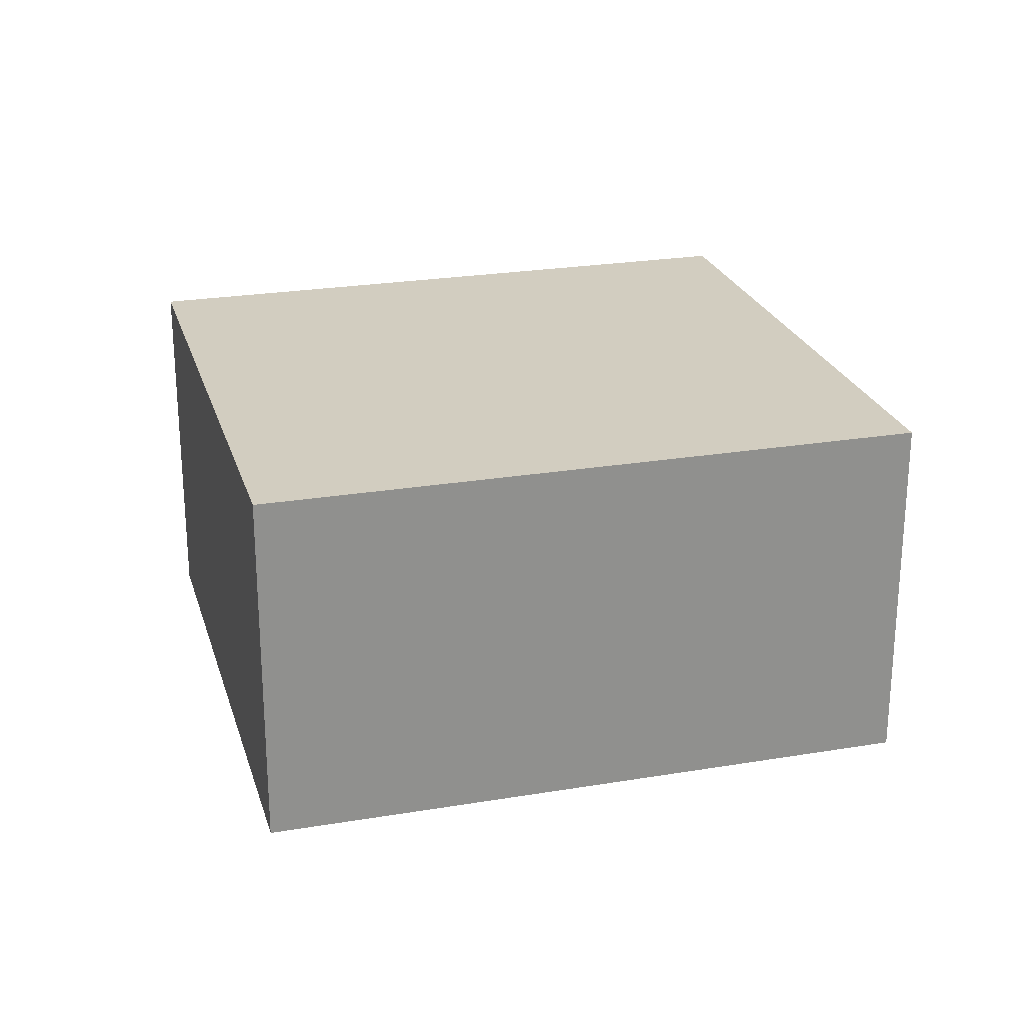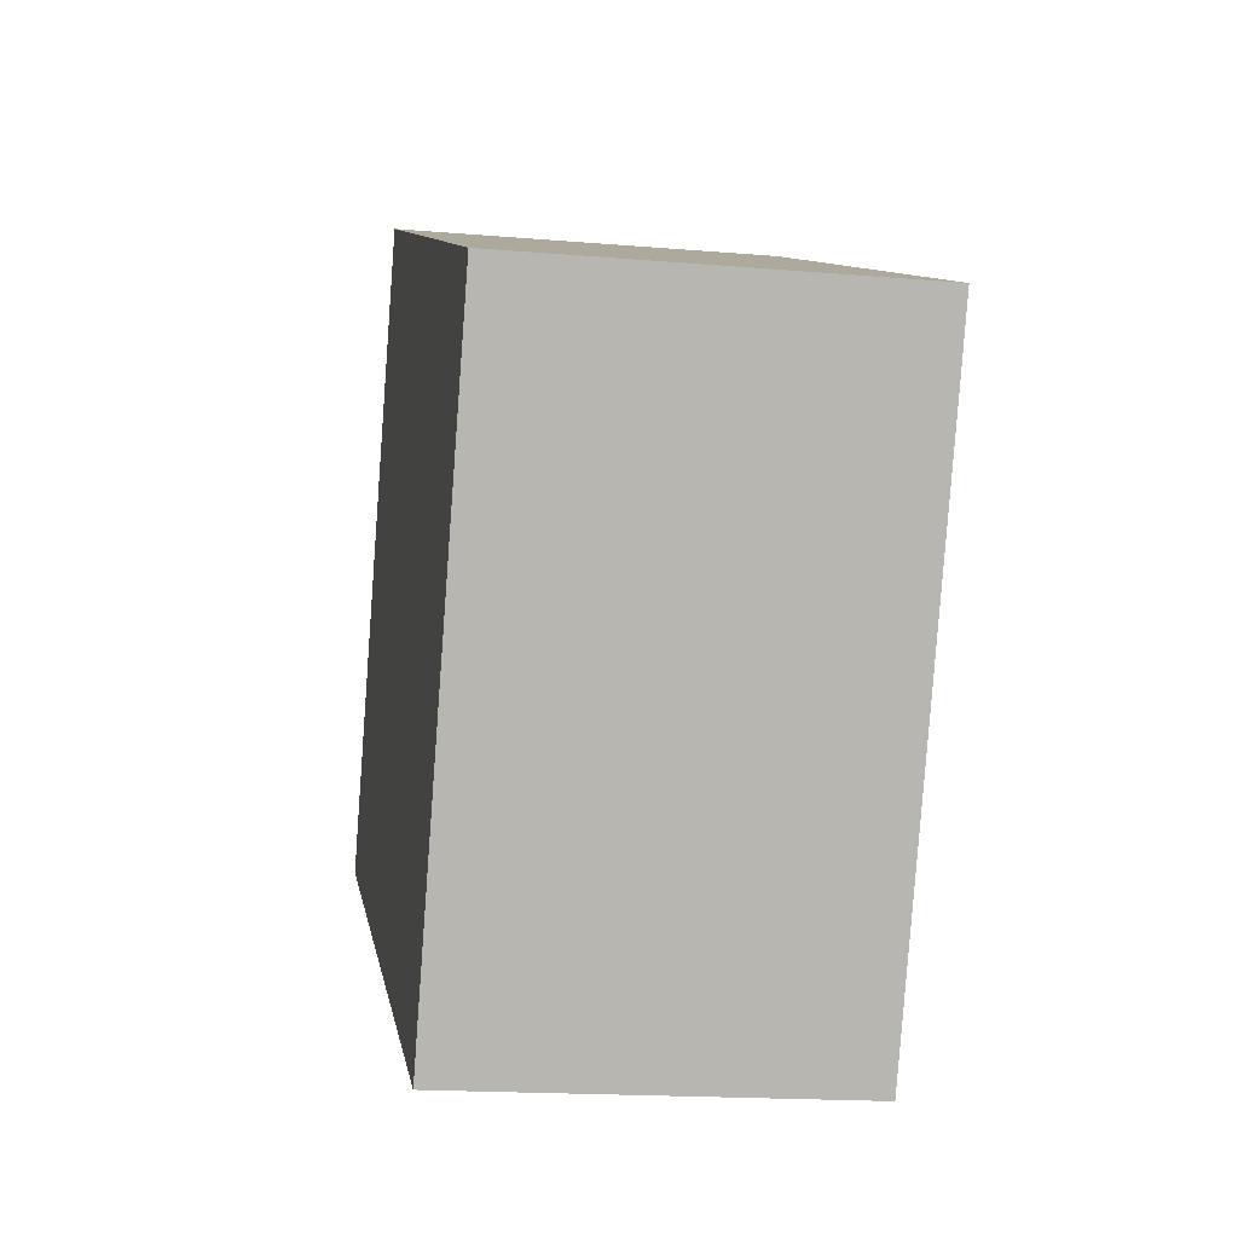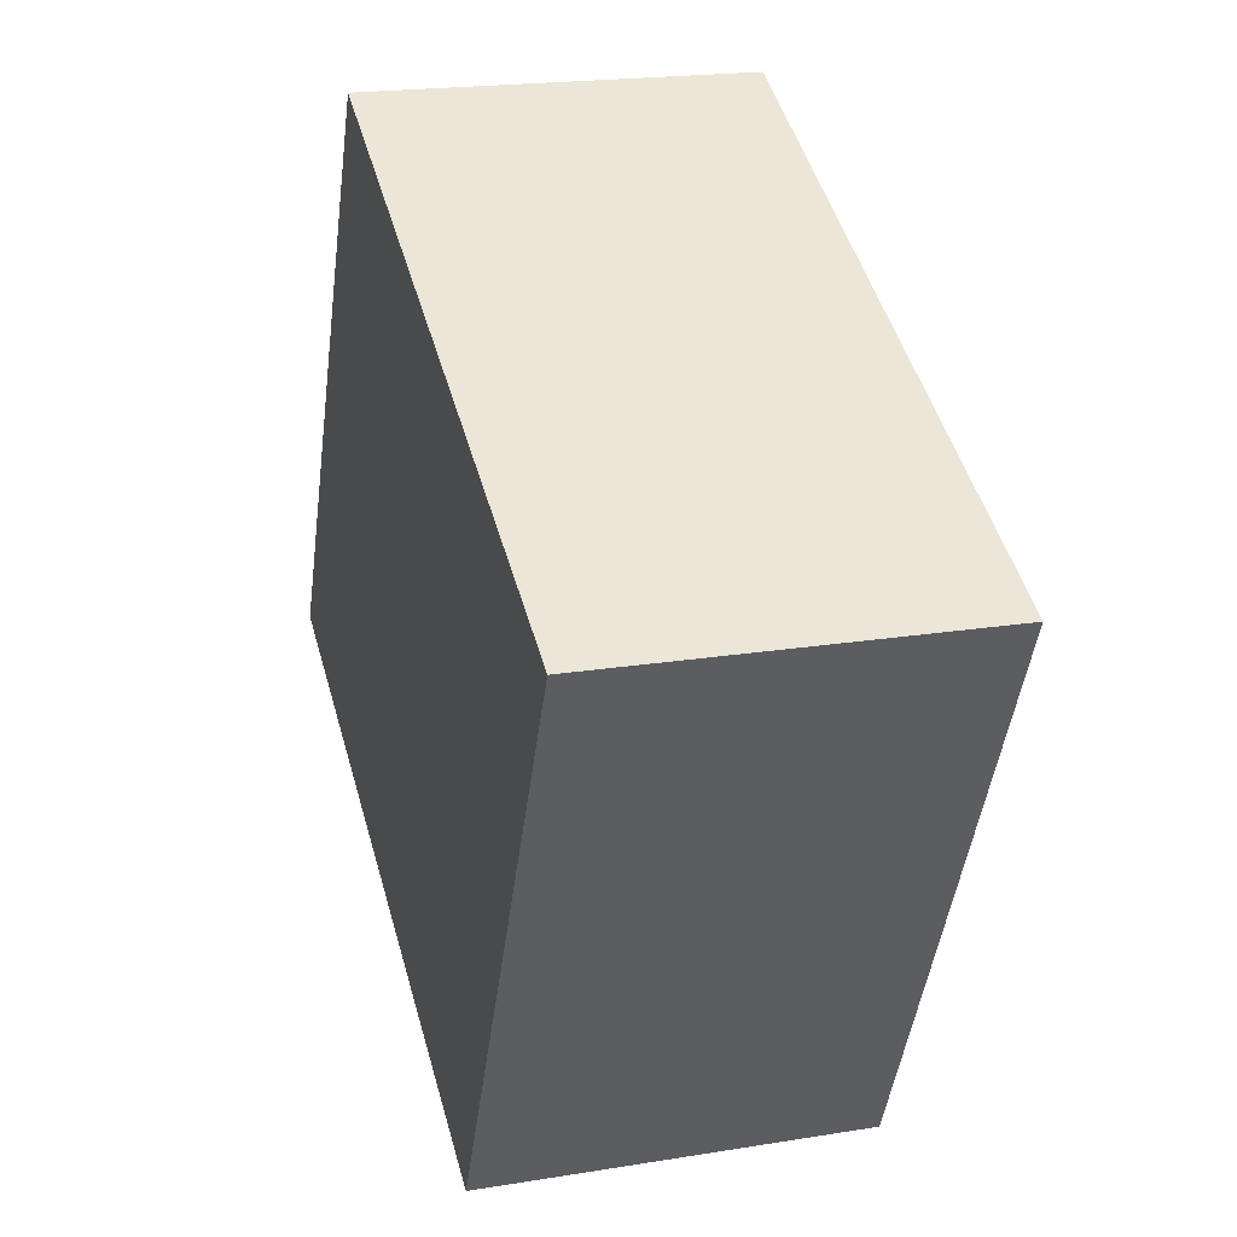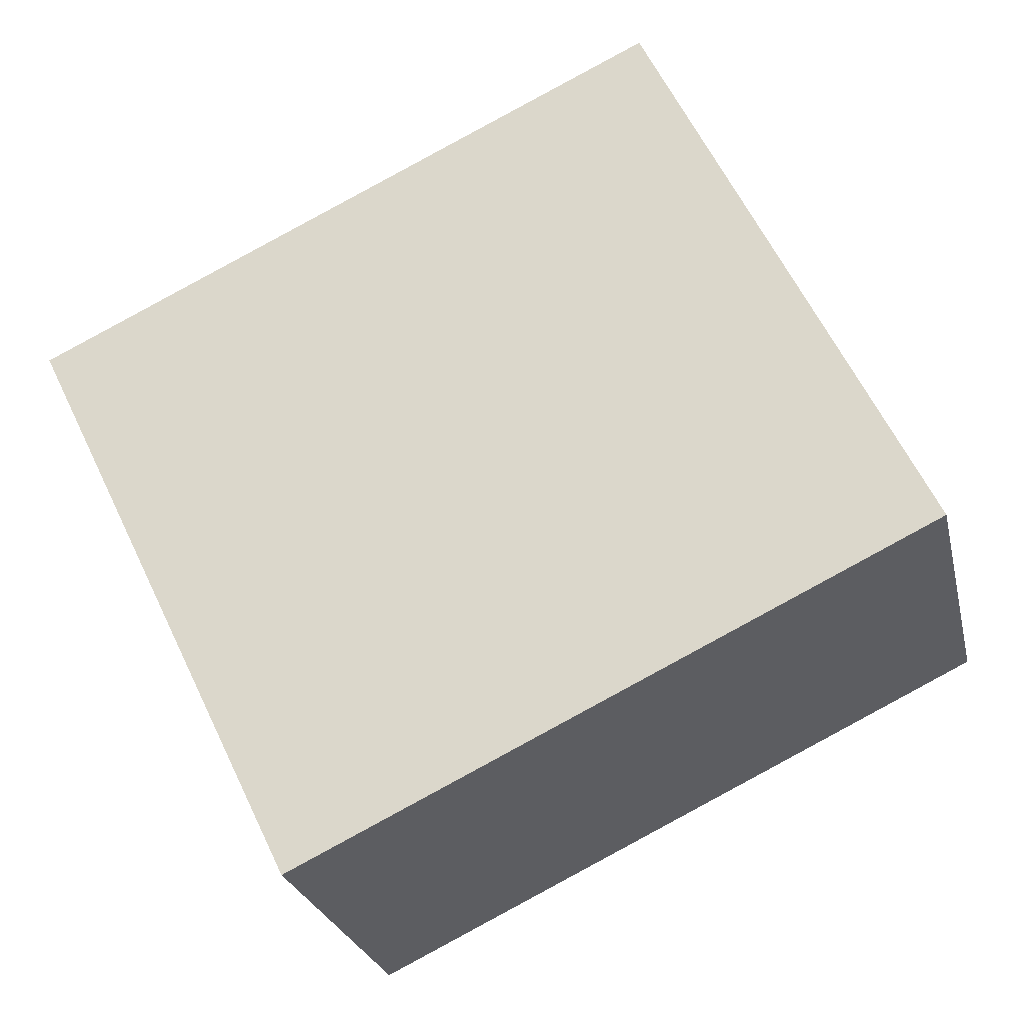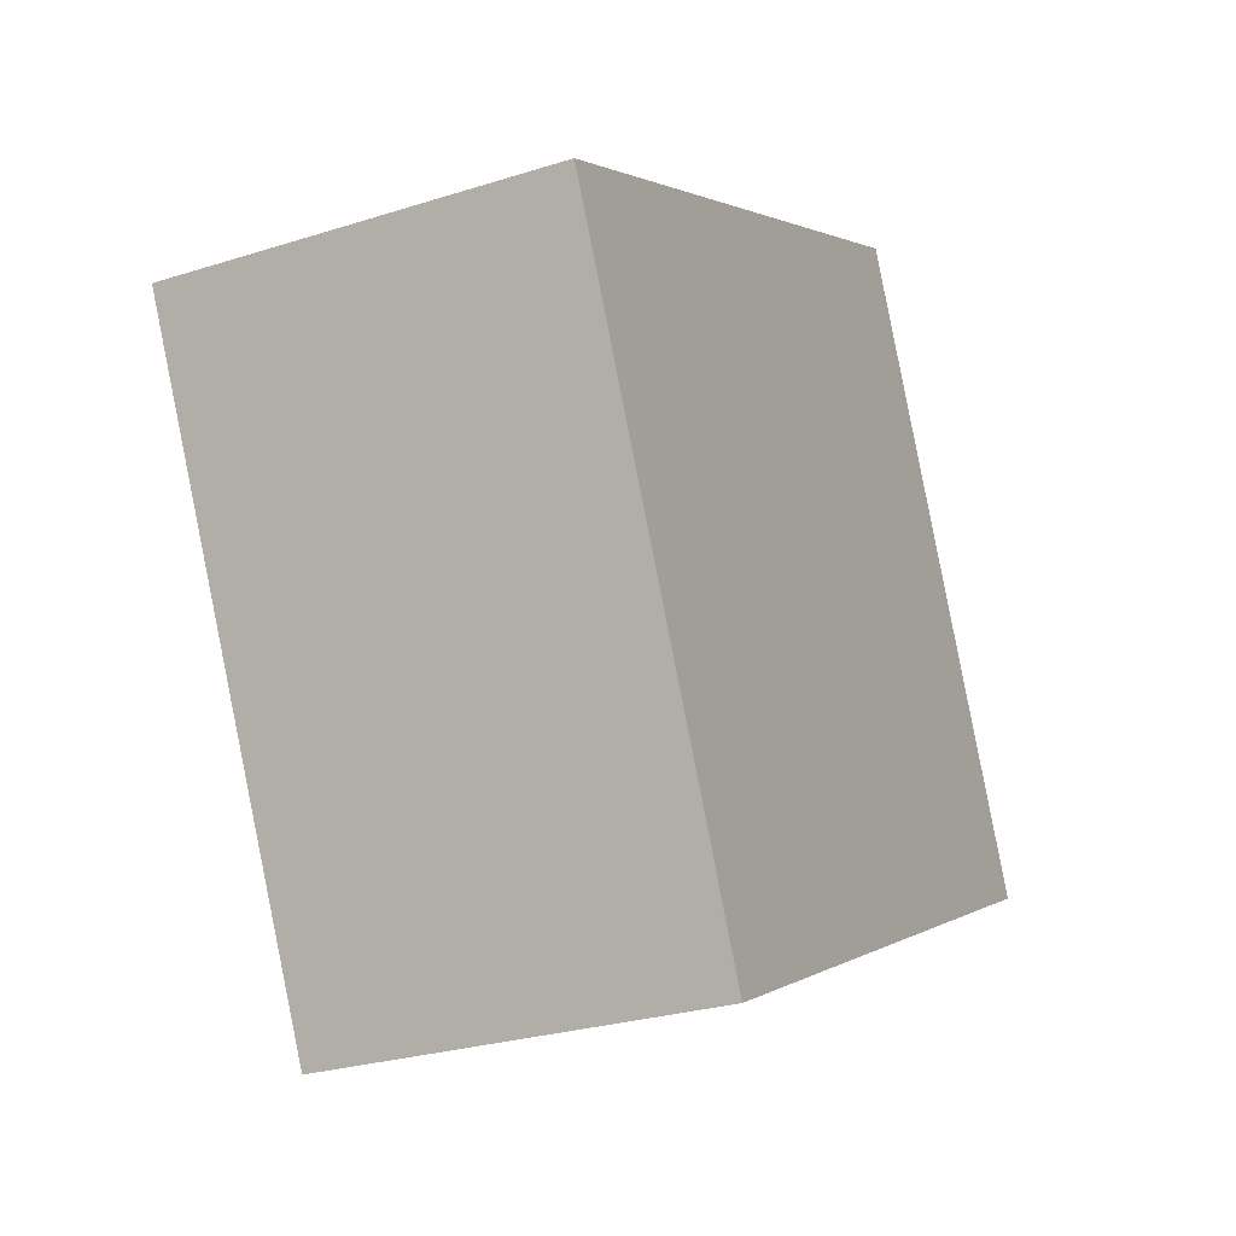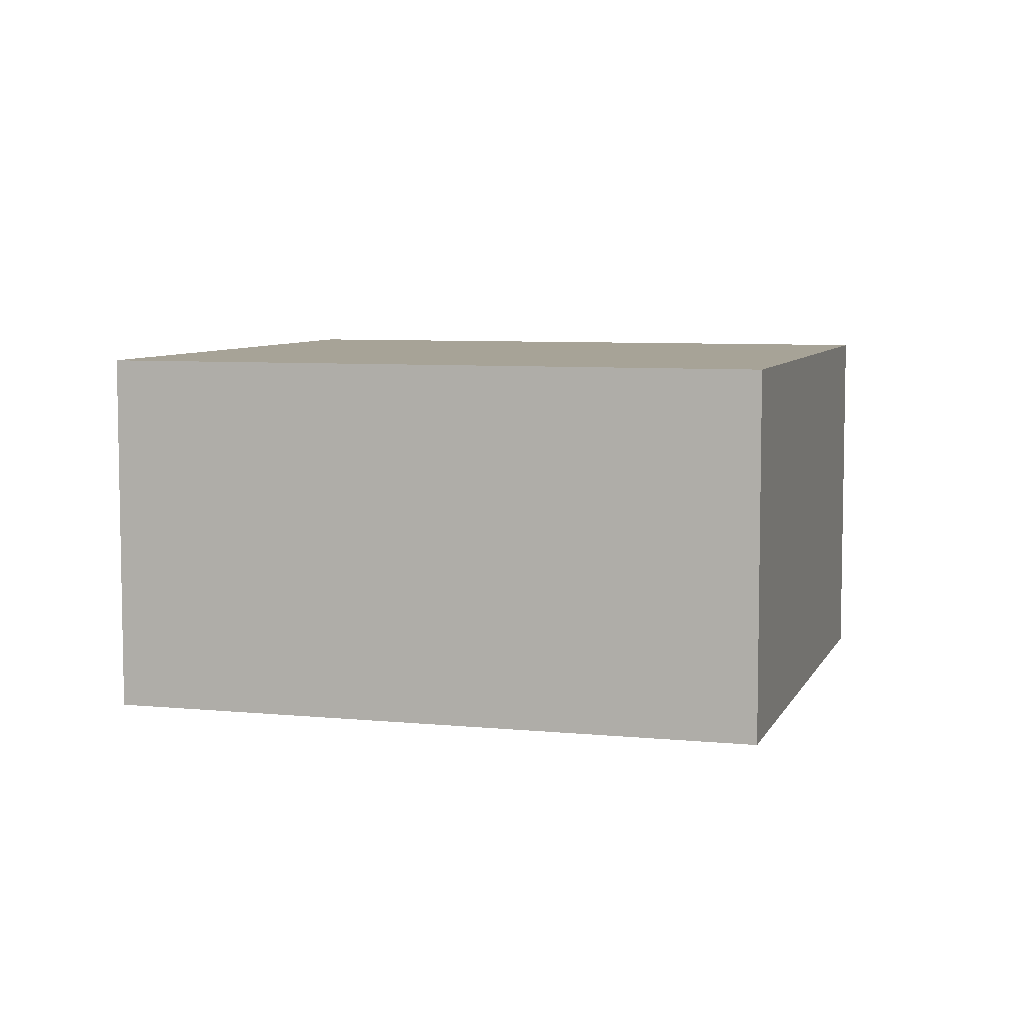
<metadata>
{"format":"obj","ext":"obj","renderer":"f3d","projection":"perspective","resolution":1024,"background":"white","views":[{"elev":24.4,"azim":10.2,"up":"+Y"},{"elev":-17.2,"azim":80.3,"up":"+Z"},{"elev":19.9,"azim":73.2,"up":"+Z"},{"elev":-25.1,"azim":-167.4,"up":"+Z"},{"elev":-26.9,"azim":116.4,"up":"+Z"},{"elev":6.7,"azim":42.0,"up":"+Y"}]}
</metadata>
<code>
v  5.044 3.027 -2.426
v  2.204 3.027 4.599
v  7.272 3.027 2.169
v  0 3.027 1.853e-16
v  7.272 -1.328e-16 2.169
v  5.044 1.485e-16 -2.426
v  0 0 0
v  2.204 -2.816e-16 4.599
g defaultobject
f 1 2 3
f 2 1 4
f 5 1 3
f 1 5 6
f 6 4 1
f 4 6 7
f 7 2 4
f 2 7 8
f 8 3 2
f 3 8 5
f 8 6 5
f 6 8 7

</code>
